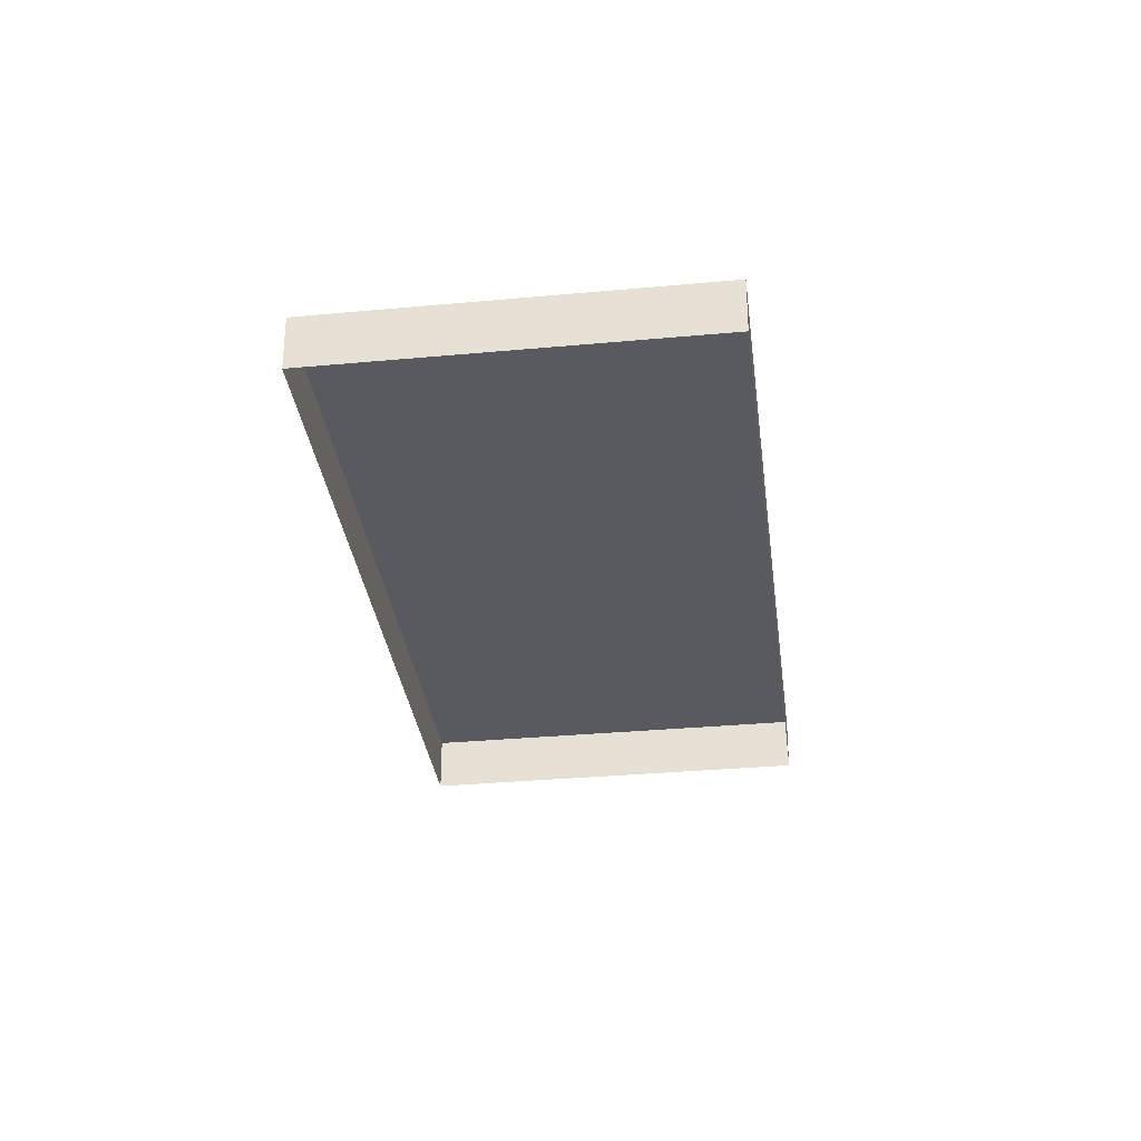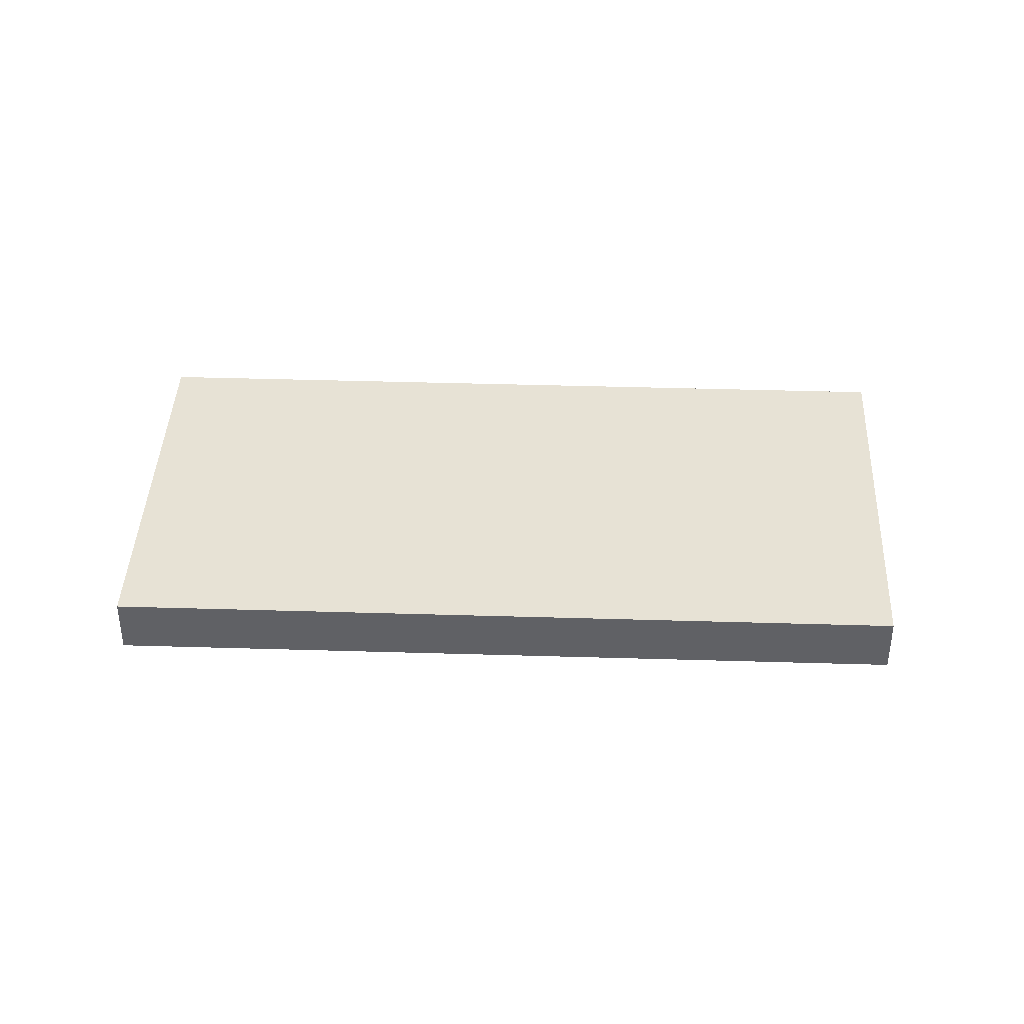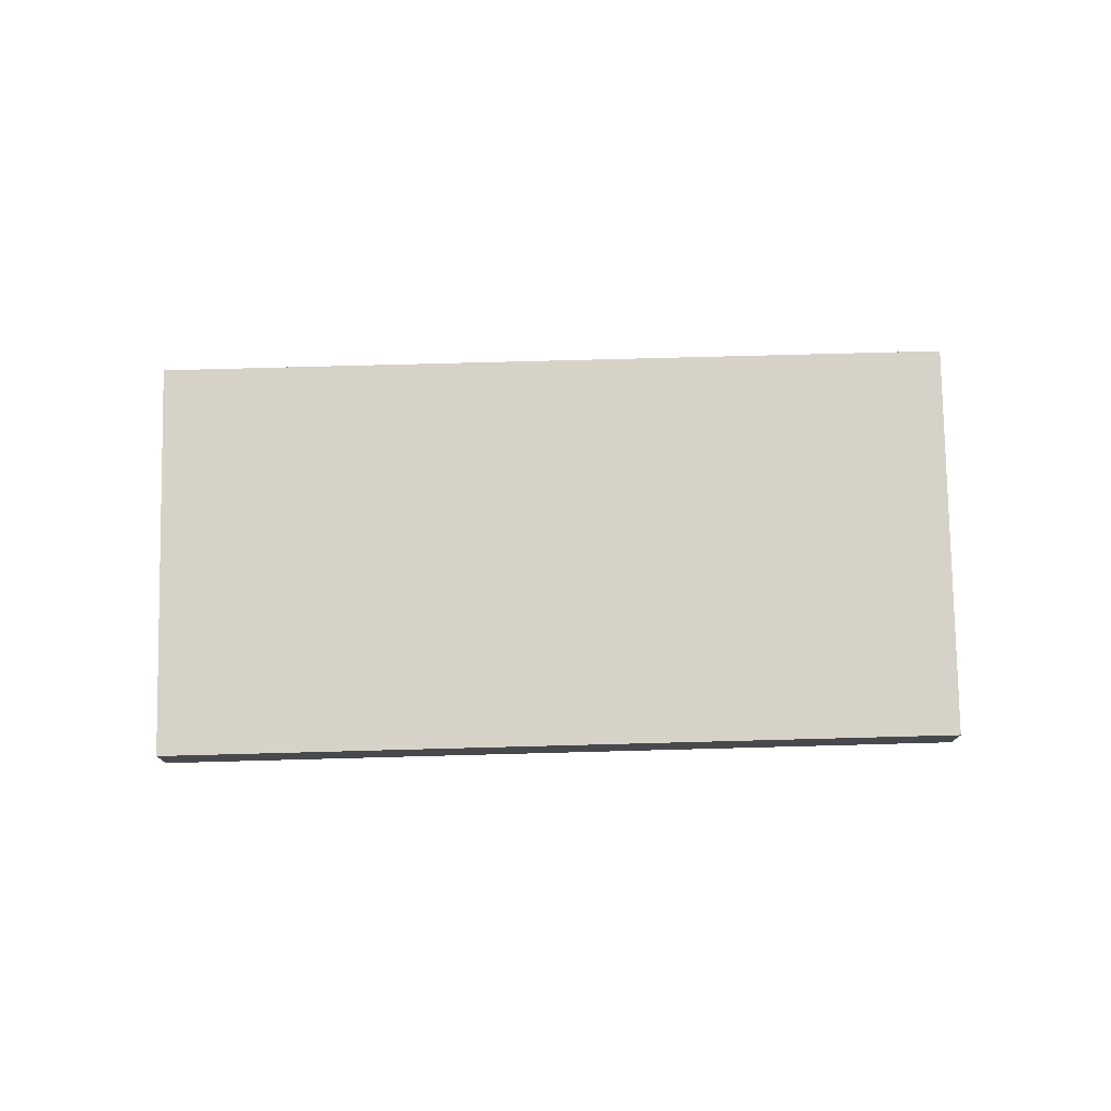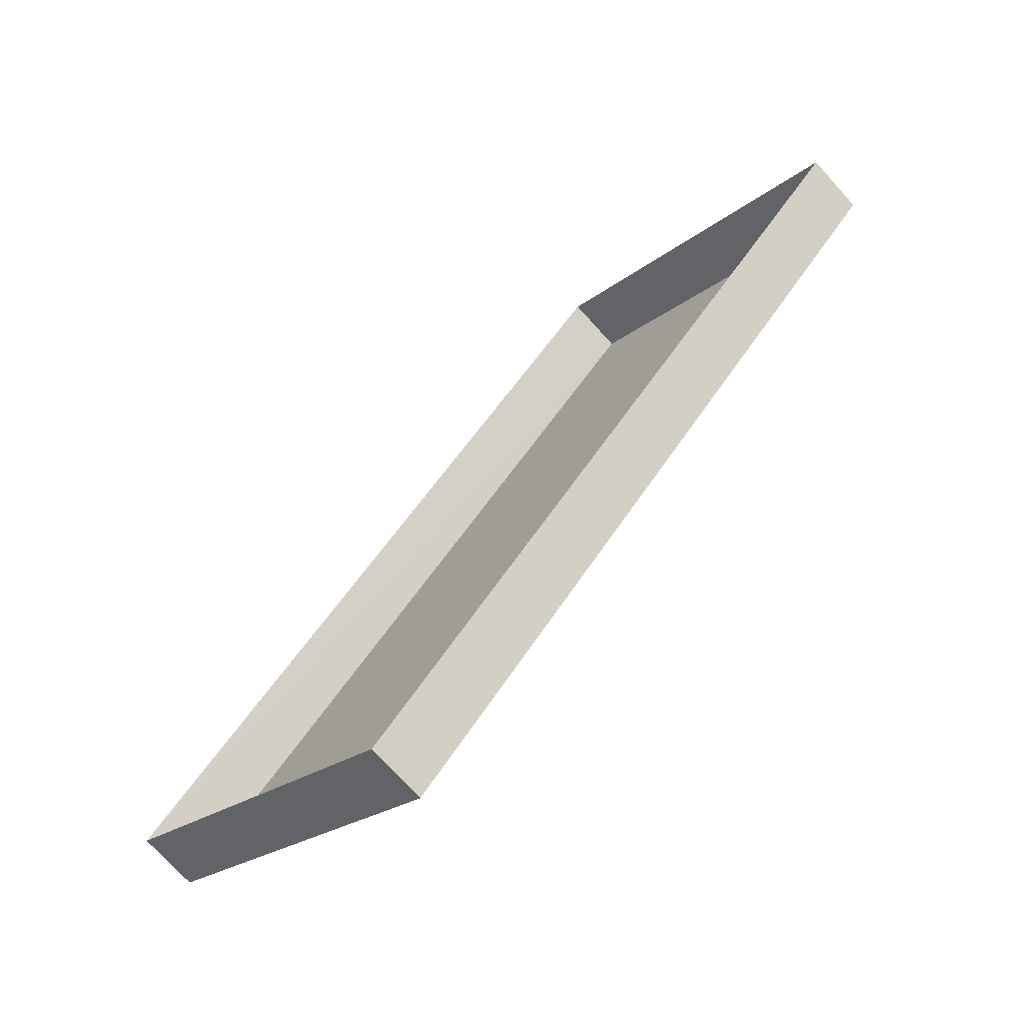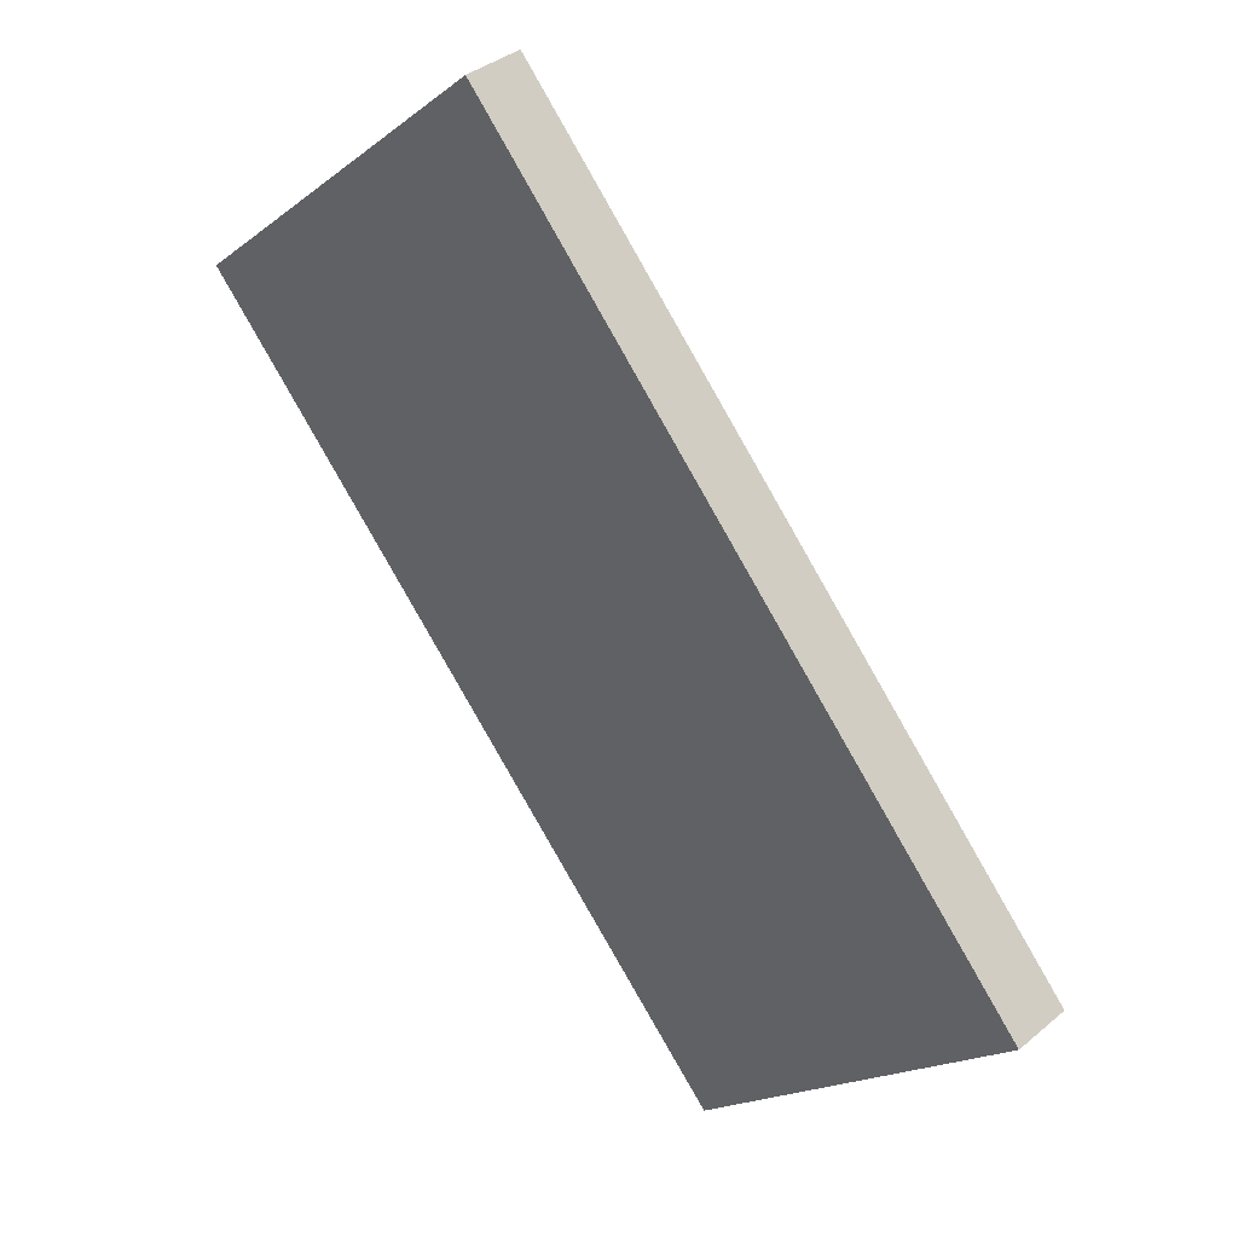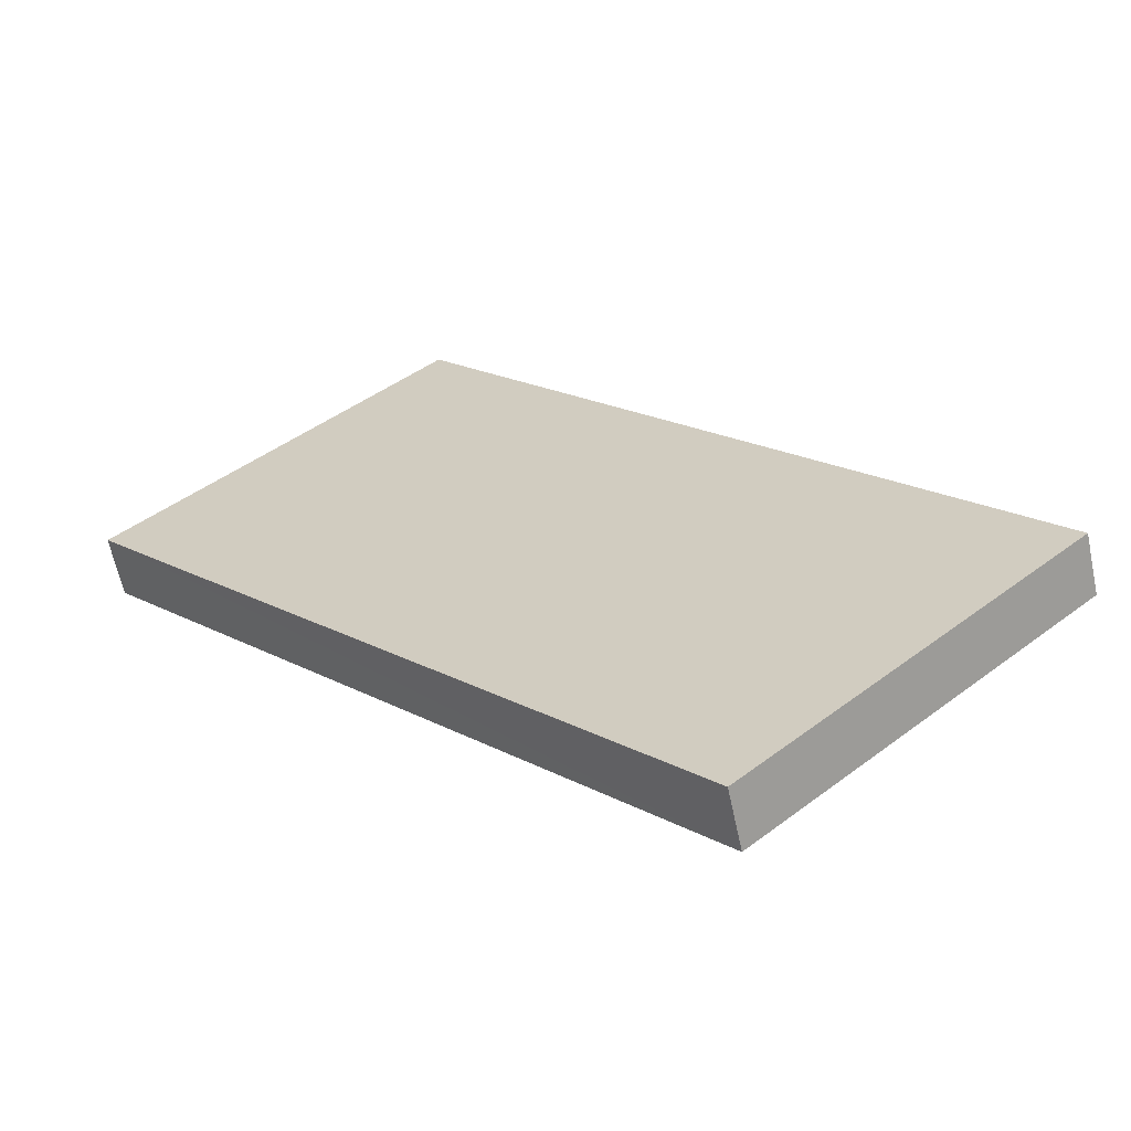
<metadata>
{"format":"obj","ext":"obj","renderer":"f3d","projection":"perspective","resolution":1024,"background":"white","views":[{"elev":-31.9,"azim":-130.6,"up":"+Z"},{"elev":40.2,"azim":-45.5,"up":"+Z"},{"elev":77.8,"azim":130.9,"up":"+Z"},{"elev":-73.0,"azim":-137.9,"up":"+Y"},{"elev":36.2,"azim":42.7,"up":"+Y"},{"elev":-62.1,"azim":12.0,"up":"+Y"}]}
</metadata>
<code>
v -1.151e+04 -3.826e+04 13.69
v -1.151e+04 -3.827e+04 13.69
v -1.151e+04 -3.827e+04 13.69
v -1.151e+04 -3.826e+04 13.69
v -1.151e+04 -3.826e+04 14.22
v -1.151e+04 -3.826e+04 14.22
v -1.151e+04 -3.827e+04 14.22
v -1.151e+04 -3.827e+04 14.22
f 1 2 3
f 4 1 3
f 5 6 7
f 8 5 7
f 6 4 3
f 7 6 3
f 6 1 4
f 6 5 1
f 5 2 1
f 5 8 2
f 7 3 2
f 8 7 2

</code>
